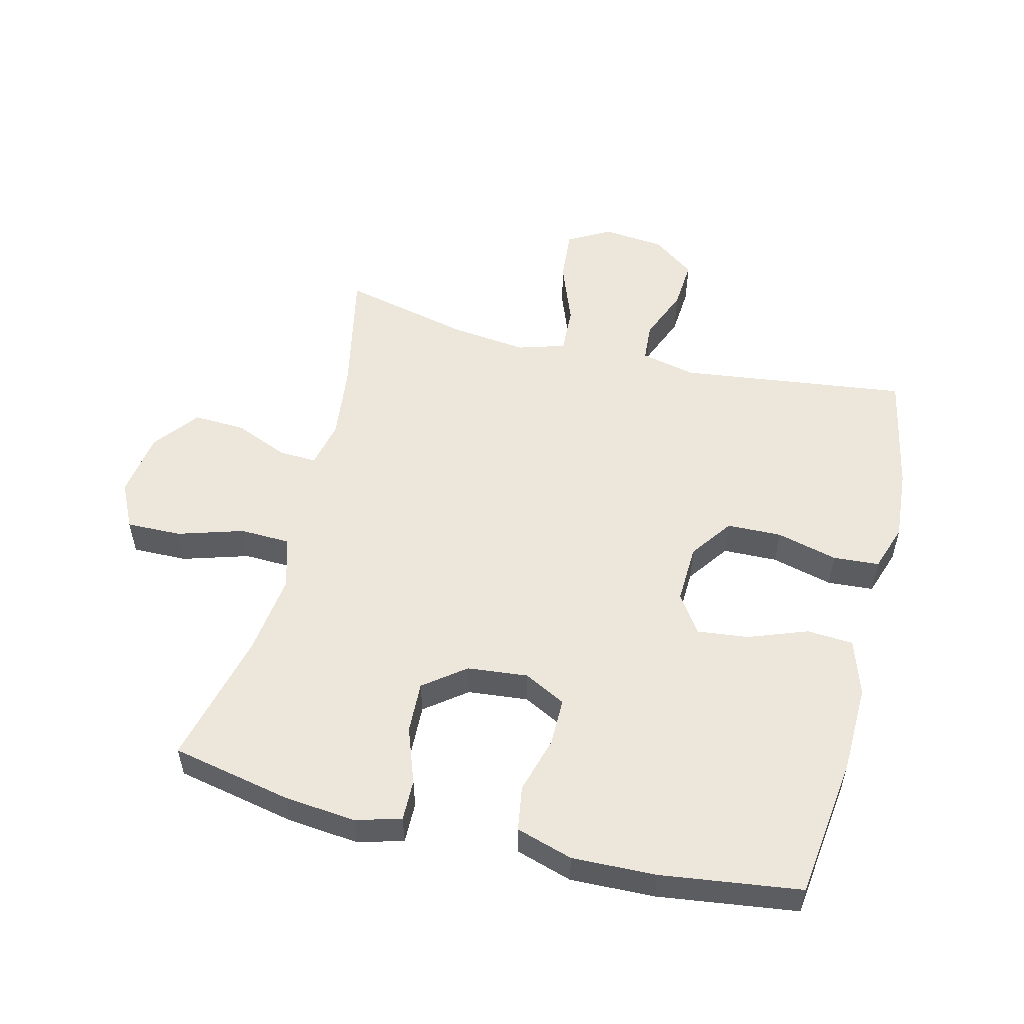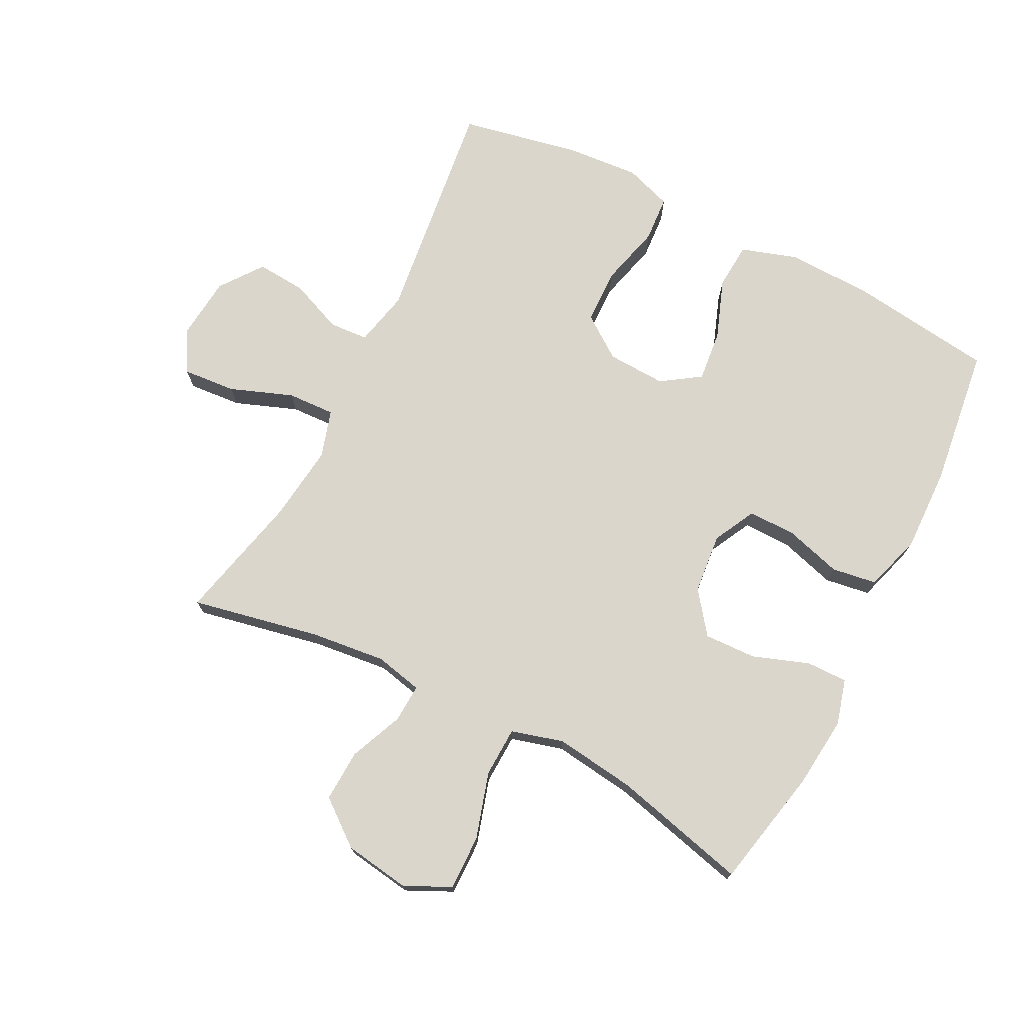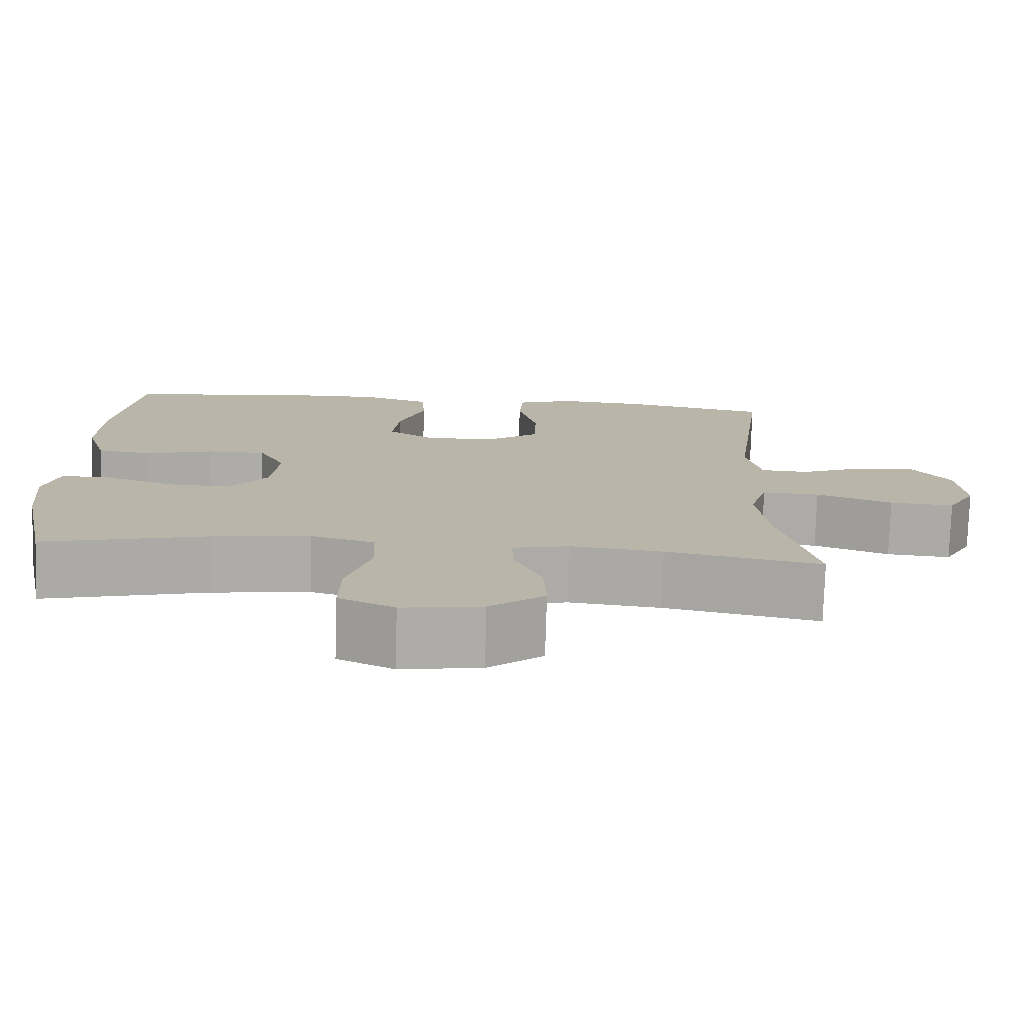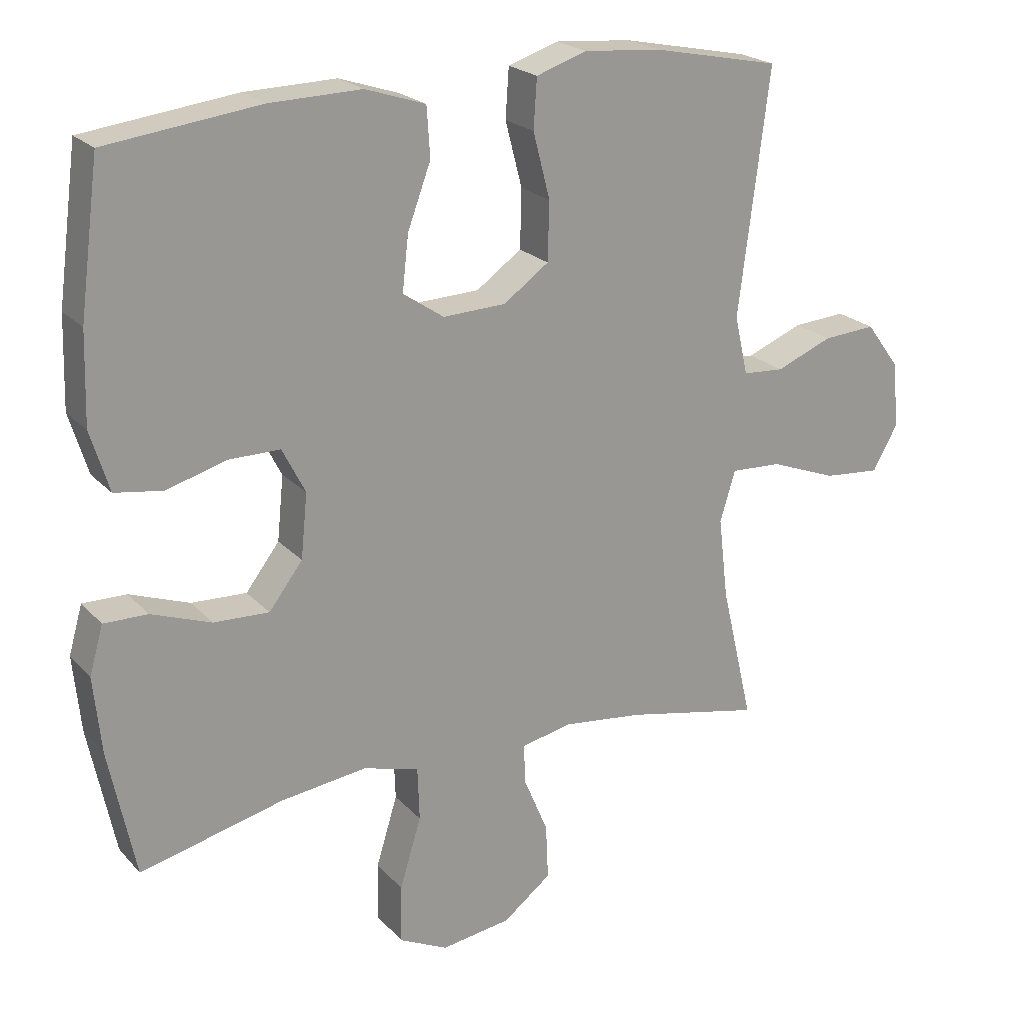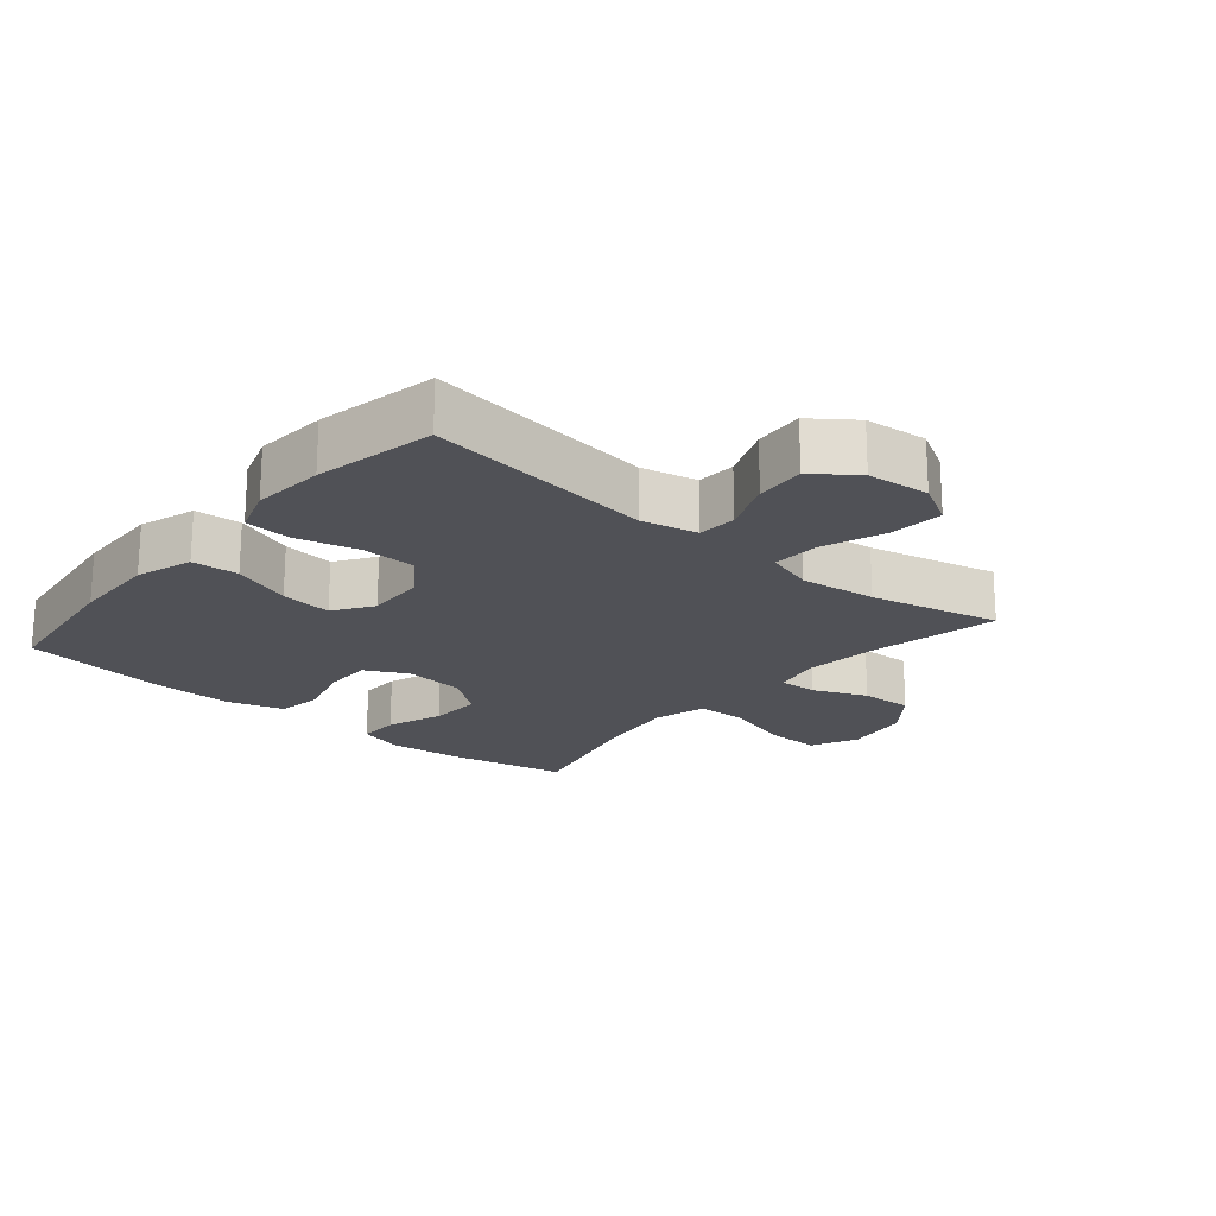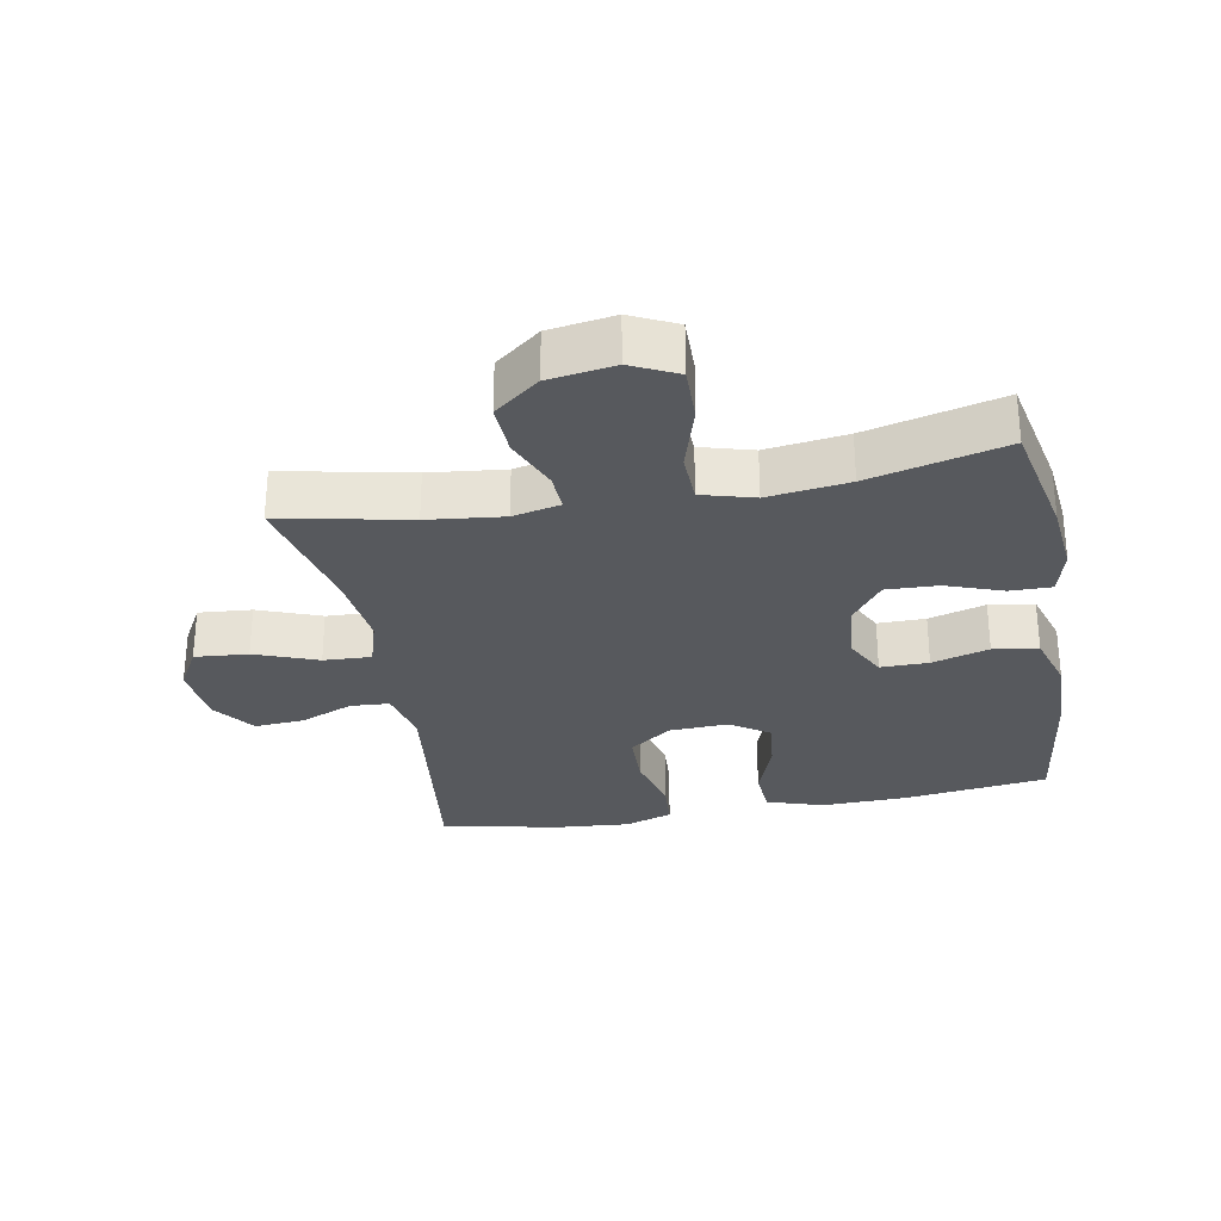
<metadata>
{"format":"obj","ext":"obj","renderer":"f3d","projection":"perspective","resolution":1024,"background":"white","views":[{"elev":54.1,"azim":-76.1,"up":"+Y"},{"elev":73.9,"azim":-152.9,"up":"+Y"},{"elev":-76.6,"azim":-1.7,"up":"+Z"},{"elev":21.7,"azim":-29.9,"up":"+Z"},{"elev":-20.3,"azim":49.8,"up":"+Y"},{"elev":-29.6,"azim":-169.5,"up":"+Y"}]}
</metadata>
<code>
o path62_path62.001
v -0.314 0.0375 -0.4194
v -0.1856 0.0375 -0.4027
v -0.1026 0.0375 -0.4261
v -0.09974 0.0375 -0.5061
v -0.1318 0.0375 -0.6113
v -0.1332 0.0375 -0.6986
v -0.06033 0.0375 -0.7336
v 0.04417 0.0375 -0.7179
v 0.116 0.0375 -0.6621
v 0.1123 0.0375 -0.5793
v 0.0765 0.0375 -0.4941
v 0.07358 0.0375 -0.4337
v 0.1488 0.0375 -0.4171
v 0.2691 0.0375 -0.4308
v 0.4724 0.0375 -0.4727
v 0.4245 0.0375 -0.2677
v 0.4102 0.0375 -0.1465
v 0.4333 0.0375 -0.07093
v 0.5089 0.0375 -0.0745
v 0.6086 0.0375 -0.1122
v 0.6931 0.0375 -0.1192
v 0.7307 0.0375 -0.05222
v 0.721 0.0375 0.04675
v 0.6713 0.0375 0.1142
v 0.5923 0.0375 0.1084
v 0.5082 0.0375 0.07426
v 0.4465 0.0375 0.07835
v 0.4267 0.0375 0.1666
v 0.4724 0.0375 0.5292
v 0.2813 0.0375 0.5679
v 0.1668 0.0375 0.5771
v 0.09173 0.0375 0.5519
v 0.08669 0.0375 0.4783
v 0.1118 0.0375 0.381
v 0.1096 0.0375 0.2938
v 0.04205 0.0375 0.2453
v -0.05171 0.0375 0.2415
v -0.113 0.0375 0.2829
v -0.1039 0.0375 0.3645
v -0.0692 0.0375 0.4588
v -0.07416 0.0375 0.5326
v -0.1637 0.0375 0.5618
v -0.3006 0.0375 0.5583
v -0.5293 0.0375 0.5292
v -0.5586 0.0375 0.3067
v -0.5627 0.0375 0.1724
v -0.5348 0.0375 0.082
v -0.4635 0.0375 0.07109
v -0.3732 0.0375 0.09696
v -0.2971 0.0375 0.09735
v -0.2627 0.0375 0.03022
v -0.2724 0.0375 -0.06573
v -0.3226 0.0375 -0.1316
v -0.4051 0.0375 -0.1283
v -0.4943 0.0375 -0.09619
v -0.5599 0.0375 -0.0952
v -0.5803 0.0375 -0.1672
v -0.5689 0.0375 -0.2809
v -0.5293 0.0375 -0.4727
v -0.314 -0.0375 -0.4194
v -0.1856 -0.0375 -0.4027
v -0.1026 -0.0375 -0.4261
v -0.09974 -0.0375 -0.5061
v -0.1318 -0.0375 -0.6113
v -0.1332 -0.0375 -0.6986
v -0.06033 -0.0375 -0.7336
v 0.04417 -0.0375 -0.7179
v 0.116 -0.0375 -0.6621
v 0.1123 -0.0375 -0.5793
v 0.0765 -0.0375 -0.4941
v 0.07358 -0.0375 -0.4337
v 0.1488 -0.0375 -0.4171
v 0.2691 -0.0375 -0.4308
v 0.4724 -0.0375 -0.4727
v 0.4245 -0.0375 -0.2677
v 0.4102 -0.0375 -0.1465
v 0.4333 -0.0375 -0.07093
v 0.5089 -0.0375 -0.0745
v 0.6086 -0.0375 -0.1122
v 0.6931 -0.0375 -0.1192
v 0.7307 -0.0375 -0.05222
v 0.721 -0.0375 0.04675
v 0.6713 -0.0375 0.1142
v 0.5923 -0.0375 0.1084
v 0.5082 -0.0375 0.07426
v 0.4465 -0.0375 0.07835
v 0.4267 -0.0375 0.1666
v 0.4724 -0.0375 0.5292
v 0.2813 -0.0375 0.5679
v 0.1668 -0.0375 0.5771
v 0.09173 -0.0375 0.5519
v 0.08669 -0.0375 0.4783
v 0.1118 -0.0375 0.381
v 0.1096 -0.0375 0.2938
v 0.04205 -0.0375 0.2453
v -0.05171 -0.0375 0.2415
v -0.113 -0.0375 0.2829
v -0.1039 -0.0375 0.3645
v -0.0692 -0.0375 0.4588
v -0.07416 -0.0375 0.5326
v -0.1637 -0.0375 0.5618
v -0.3006 -0.0375 0.5583
v -0.5293 -0.0375 0.5292
v -0.5586 -0.0375 0.3067
v -0.5627 -0.0375 0.1724
v -0.5348 -0.0375 0.082
v -0.4635 -0.0375 0.07109
v -0.3732 -0.0375 0.09696
v -0.2971 -0.0375 0.09735
v -0.2627 -0.0375 0.03022
v -0.2724 -0.0375 -0.06573
v -0.3226 -0.0375 -0.1316
v -0.4051 -0.0375 -0.1283
v -0.4943 -0.0375 -0.09619
v -0.5599 -0.0375 -0.0952
v -0.5803 -0.0375 -0.1672
v -0.5689 -0.0375 -0.2809
v -0.5293 -0.0375 -0.4727
v 0.6931 0.0375 -0.1192
v 0.6931 0.0375 -0.1192
v 0.7307 0.0375 -0.05222
v 0.721 0.0375 0.04675
v 0.6713 0.0375 0.1142
v 0.6086 0.0375 -0.1122
v 0.5923 0.0375 0.1084
v 0.5089 0.0375 -0.0745
v 0.5082 0.0375 0.07426
v 0.4333 0.0375 -0.07093
v 0.4333 0.0375 -0.07093
v 0.4465 0.0375 0.07835
v 0.4465 0.0375 0.07835
v 0.4724 0.0375 -0.4727
v 0.4724 0.0375 -0.4727
v 0.4245 0.0375 -0.2677
v 0.4267 0.0375 0.1666
v 0.4724 0.0375 0.5292
v 0.4724 0.0375 0.5292
v 0.4102 0.0375 -0.1465
v 0.2813 0.0375 0.5679
v 0.2691 0.0375 -0.4308
v 0.1668 0.0375 0.5771
v 0.1488 0.0375 -0.4171
v 0.09173 0.0375 0.5519
v 0.09173 0.0375 0.5519
v 0.07358 0.0375 -0.4337
v 0.07358 0.0375 -0.4337
v 0.1118 0.0375 0.381
v 0.1096 0.0375 0.2938
v 0.04417 0.0375 -0.7179
v 0.116 0.0375 -0.6621
v 0.1123 0.0375 -0.5793
v 0.0765 0.0375 -0.4941
v 0.08669 0.0375 0.4783
v 0.04205 0.0375 0.2453
v -0.06033 0.0375 -0.7336
v -0.05171 0.0375 0.2415
v -0.113 0.0375 0.2829
v -0.113 0.0375 0.2829
v -0.1332 0.0375 -0.6986
v -0.1332 0.0375 -0.6986
v -0.1039 0.0375 0.3645
v -0.0692 0.0375 0.4588
v -0.07416 0.0375 0.5326
v -0.07416 0.0375 0.5326
v -0.1637 0.0375 0.5618
v -0.1318 0.0375 -0.6113
v -0.09974 0.0375 -0.5061
v -0.1026 0.0375 -0.4261
v -0.1026 0.0375 -0.4261
v -0.1856 0.0375 -0.4027
v -0.3006 0.0375 0.5583
v -0.314 0.0375 -0.4194
v -0.2627 0.0375 0.03022
v -0.2724 0.0375 -0.06573
v -0.2971 0.0375 0.09735
v -0.2971 0.0375 0.09735
v -0.3226 0.0375 -0.1316
v -0.3732 0.0375 0.09696
v -0.4051 0.0375 -0.1283
v -0.4635 0.0375 0.07109
v -0.4943 0.0375 -0.09619
v -0.5348 0.0375 0.082
v -0.5348 0.0375 0.082
v -0.5599 0.0375 -0.0952
v -0.5599 0.0375 -0.0952
v -0.5293 0.0375 0.5292
v -0.5293 0.0375 0.5292
v -0.5293 0.0375 -0.4727
v -0.5293 0.0375 -0.4727
v -0.5627 0.0375 0.1724
v -0.5586 0.0375 0.3067
v -0.5689 0.0375 -0.2809
v -0.5803 0.0375 -0.1672
v 0.6931 -0.0375 -0.1192
v 0.6931 -0.0375 -0.1192
v 0.7307 -0.0375 -0.05222
v 0.721 -0.0375 0.04675
v 0.6713 -0.0375 0.1142
v 0.6086 -0.0375 -0.1122
v 0.5923 -0.0375 0.1084
v 0.5089 -0.0375 -0.0745
v 0.5082 -0.0375 0.07426
v 0.4333 -0.0375 -0.07093
v 0.4333 -0.0375 -0.07093
v 0.4465 -0.0375 0.07835
v 0.4465 -0.0375 0.07835
v 0.4724 -0.0375 -0.4727
v 0.4724 -0.0375 -0.4727
v 0.4245 -0.0375 -0.2677
v 0.4267 -0.0375 0.1666
v 0.4724 -0.0375 0.5292
v 0.4724 -0.0375 0.5292
v 0.4102 -0.0375 -0.1465
v 0.2813 -0.0375 0.5679
v 0.2691 -0.0375 -0.4308
v 0.1668 -0.0375 0.5771
v 0.1488 -0.0375 -0.4171
v 0.09173 -0.0375 0.5519
v 0.09173 -0.0375 0.5519
v 0.07358 -0.0375 -0.4337
v 0.07358 -0.0375 -0.4337
v 0.1118 -0.0375 0.381
v 0.1096 -0.0375 0.2938
v 0.04417 -0.0375 -0.7179
v 0.116 -0.0375 -0.6621
v 0.1123 -0.0375 -0.5793
v 0.0765 -0.0375 -0.4941
v 0.08669 -0.0375 0.4783
v 0.04205 -0.0375 0.2453
v -0.06033 -0.0375 -0.7336
v -0.05171 -0.0375 0.2415
v -0.113 -0.0375 0.2829
v -0.113 -0.0375 0.2829
v -0.1332 -0.0375 -0.6986
v -0.1332 -0.0375 -0.6986
v -0.1039 -0.0375 0.3645
v -0.0692 -0.0375 0.4588
v -0.07416 -0.0375 0.5326
v -0.07416 -0.0375 0.5326
v -0.1637 -0.0375 0.5618
v -0.1318 -0.0375 -0.6113
v -0.09974 -0.0375 -0.5061
v -0.1026 -0.0375 -0.4261
v -0.1026 -0.0375 -0.4261
v -0.1856 -0.0375 -0.4027
v -0.3006 -0.0375 0.5583
v -0.314 -0.0375 -0.4194
v -0.2627 -0.0375 0.03022
v -0.2724 -0.0375 -0.06573
v -0.2971 -0.0375 0.09735
v -0.2971 -0.0375 0.09735
v -0.3226 -0.0375 -0.1316
v -0.3732 -0.0375 0.09696
v -0.4051 -0.0375 -0.1283
v -0.4635 -0.0375 0.07109
v -0.4943 -0.0375 -0.09619
v -0.5348 -0.0375 0.082
v -0.5348 -0.0375 0.082
v -0.5599 -0.0375 -0.0952
v -0.5599 -0.0375 -0.0952
v -0.5293 -0.0375 0.5292
v -0.5293 -0.0375 0.5292
v -0.5293 -0.0375 -0.4727
v -0.5293 -0.0375 -0.4727
v -0.5627 -0.0375 0.1724
v -0.5586 -0.0375 0.3067
v -0.5689 -0.0375 -0.2809
v -0.5803 -0.0375 -0.1672
f 201 199 200
f 266 250 232
f 228 216 218
f 236 246 232
f 229 217 213
f 249 243 220
f 209 215 207
f 238 240 237
f 253 265 255
f 226 224 225
f 249 245 243
f 267 254 268
f 248 249 229
f 263 247 267
f 241 226 242
f 197 199 196
f 214 210 211
f 223 229 210
f 202 201 200
f 213 217 209
f 242 220 243
f 205 203 202
f 209 217 215
f 259 268 256
f 214 222 210
f 200 197 198
f 261 266 246
f 196 199 194
f 202 203 201
f 256 268 254
f 223 210 222
f 250 266 253
f 252 247 245
f 241 230 224
f 210 229 205
f 255 265 257
f 266 232 246
f 231 248 229
f 229 213 203
f 252 245 249
f 230 241 234
f 254 247 252
f 231 250 248
f 217 249 220
f 247 254 267
f 240 246 236
f 265 253 266
f 200 199 197
f 220 242 227
f 237 240 236
f 226 241 224
f 227 242 226
f 222 216 228
f 216 222 214
f 232 250 231
f 229 203 205
f 229 249 217
f 120 22 81 195
f 22 23 82 81
f 23 24 83 82
f 20 21 80 79
f 24 25 84 83
f 19 20 79 78
f 25 26 85 84
f 129 19 78 204
f 26 131 206 85
f 133 16 75 208
f 27 28 87 86
f 28 137 212 87
f 17 18 77 76
f 16 17 76 75
f 29 30 89 88
f 14 15 74 73
f 30 31 90 89
f 13 14 73 72
f 31 144 219 90
f 146 13 72 221
f 34 35 94 93
f 8 9 68 67
f 9 10 69 68
f 10 11 70 69
f 33 34 93 92
f 32 33 92 91
f 35 36 95 94
f 11 12 71 70
f 7 8 67 66
f 36 37 96 95
f 37 158 233 96
f 160 7 66 235
f 39 40 99 98
f 40 164 239 99
f 41 42 101 100
f 5 6 65 64
f 4 5 64 63
f 169 4 63 244
f 2 3 62 61
f 38 39 98 97
f 42 43 102 101
f 1 2 61 60
f 51 52 111 110
f 176 51 110 251
f 52 53 112 111
f 49 50 109 108
f 53 54 113 112
f 48 49 108 107
f 54 55 114 113
f 183 48 107 258
f 55 185 260 114
f 43 187 262 102
f 189 1 60 264
f 46 47 106 105
f 45 46 105 104
f 44 45 104 103
f 58 59 118 117
f 57 58 117 116
f 56 57 116 115
f 126 125 124
f 191 157 175
f 153 143 141
f 161 157 171
f 154 138 142
f 174 145 168
f 134 132 140
f 163 162 165
f 178 180 190
f 151 150 149
f 174 168 170
f 192 193 179
f 173 154 174
f 188 192 172
f 166 167 151
f 122 121 124
f 139 136 135
f 148 135 154
f 127 125 126
f 138 134 142
f 167 168 145
f 130 127 128
f 134 140 142
f 184 181 193
f 139 135 147
f 125 123 122
f 186 171 191
f 121 119 124
f 127 126 128
f 181 179 193
f 148 147 135
f 175 178 191
f 177 170 172
f 166 149 155
f 135 130 154
f 180 182 190
f 191 171 157
f 156 154 173
f 154 128 138
f 177 174 170
f 155 159 166
f 179 177 172
f 156 173 175
f 142 145 174
f 172 192 179
f 165 161 171
f 190 191 178
f 125 122 124
f 145 152 167
f 162 161 165
f 151 149 166
f 152 151 167
f 147 153 141
f 141 139 147
f 157 156 175
f 154 130 128
f 154 142 174

</code>
